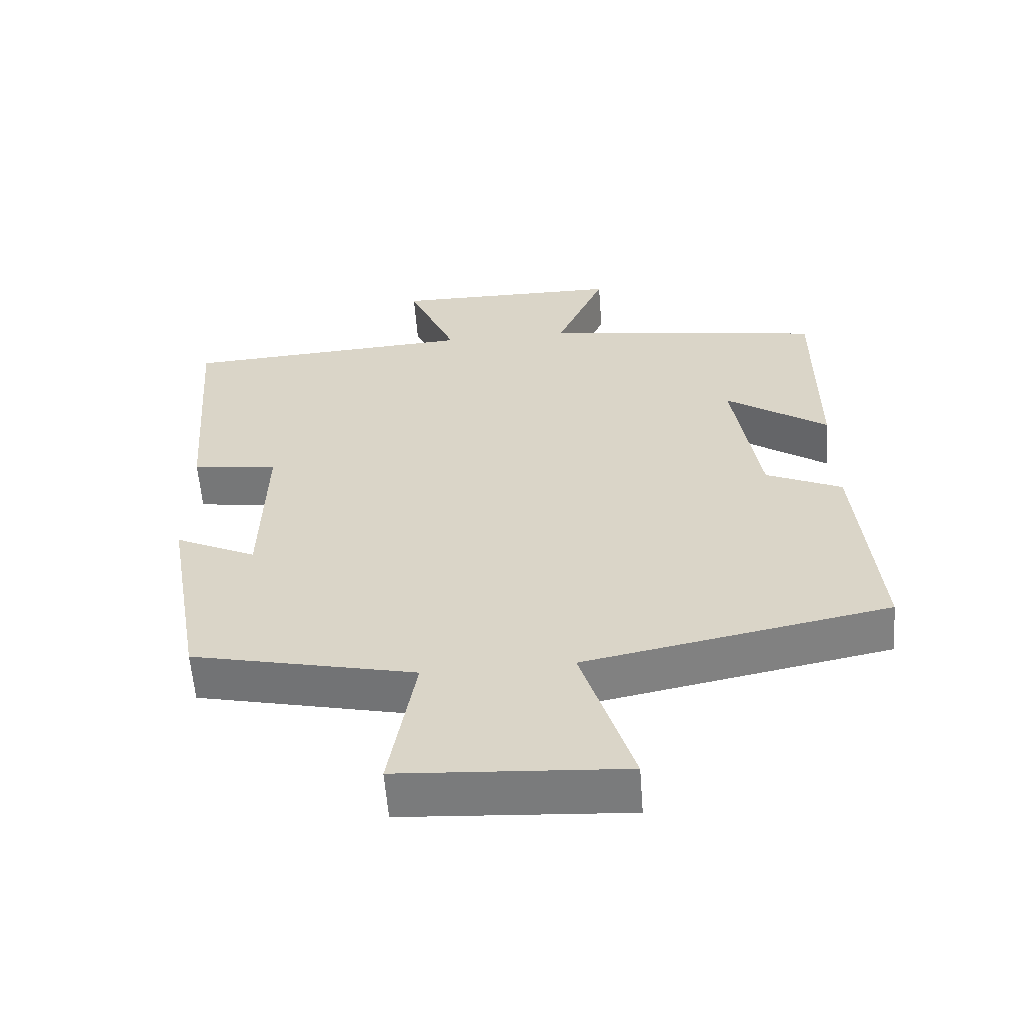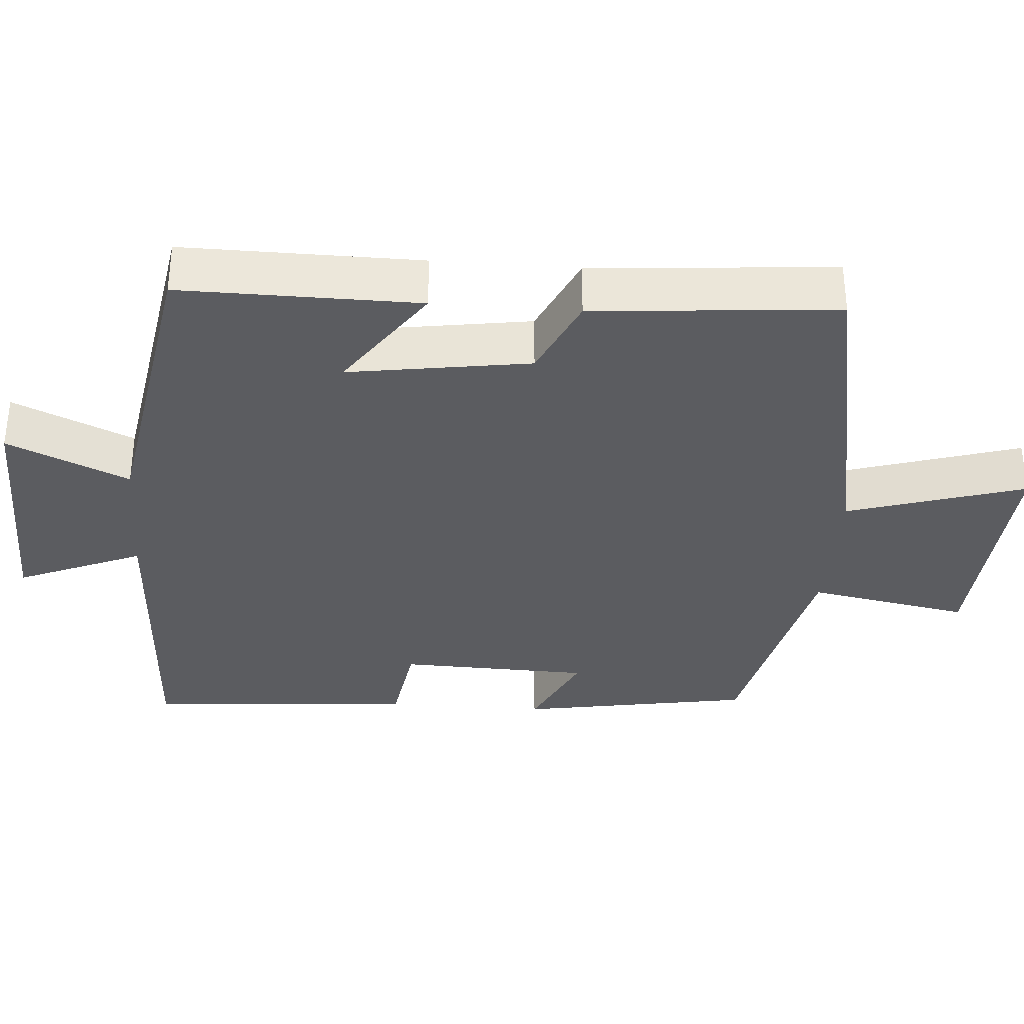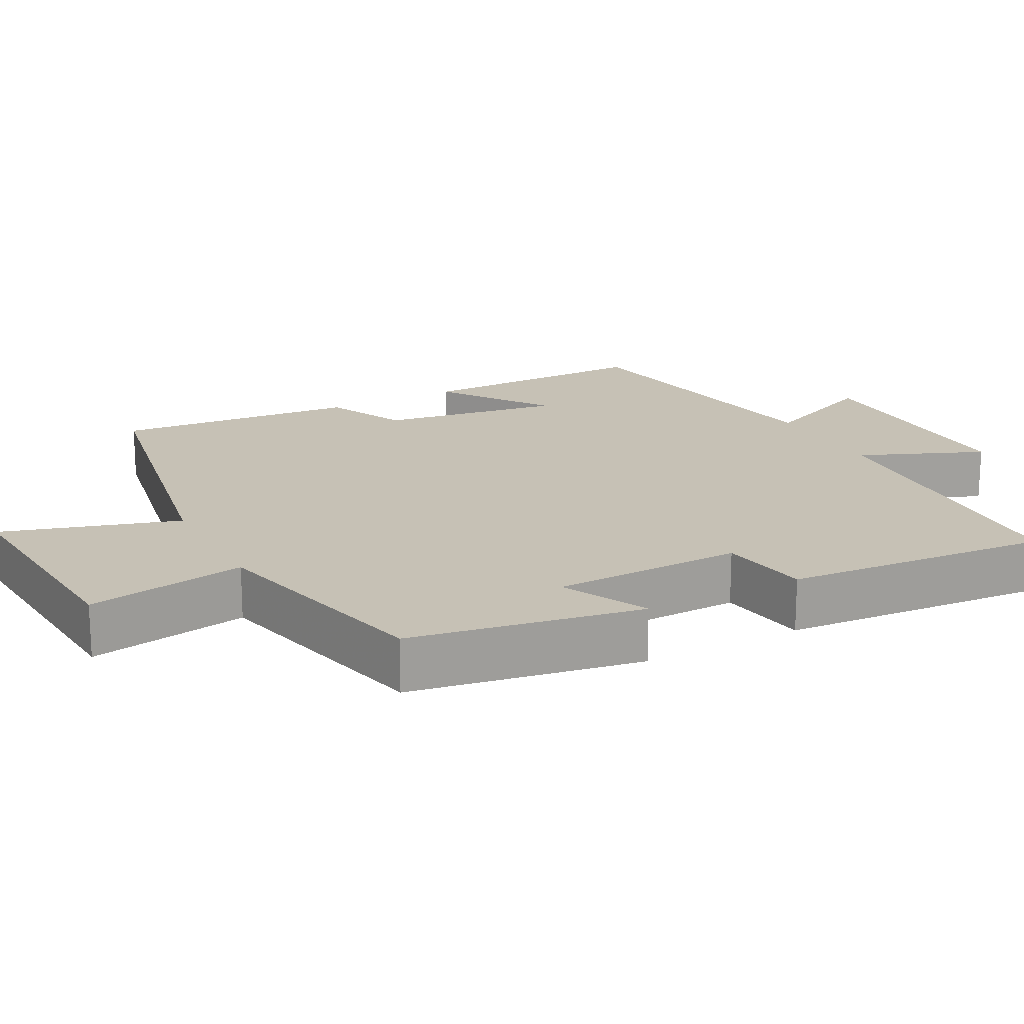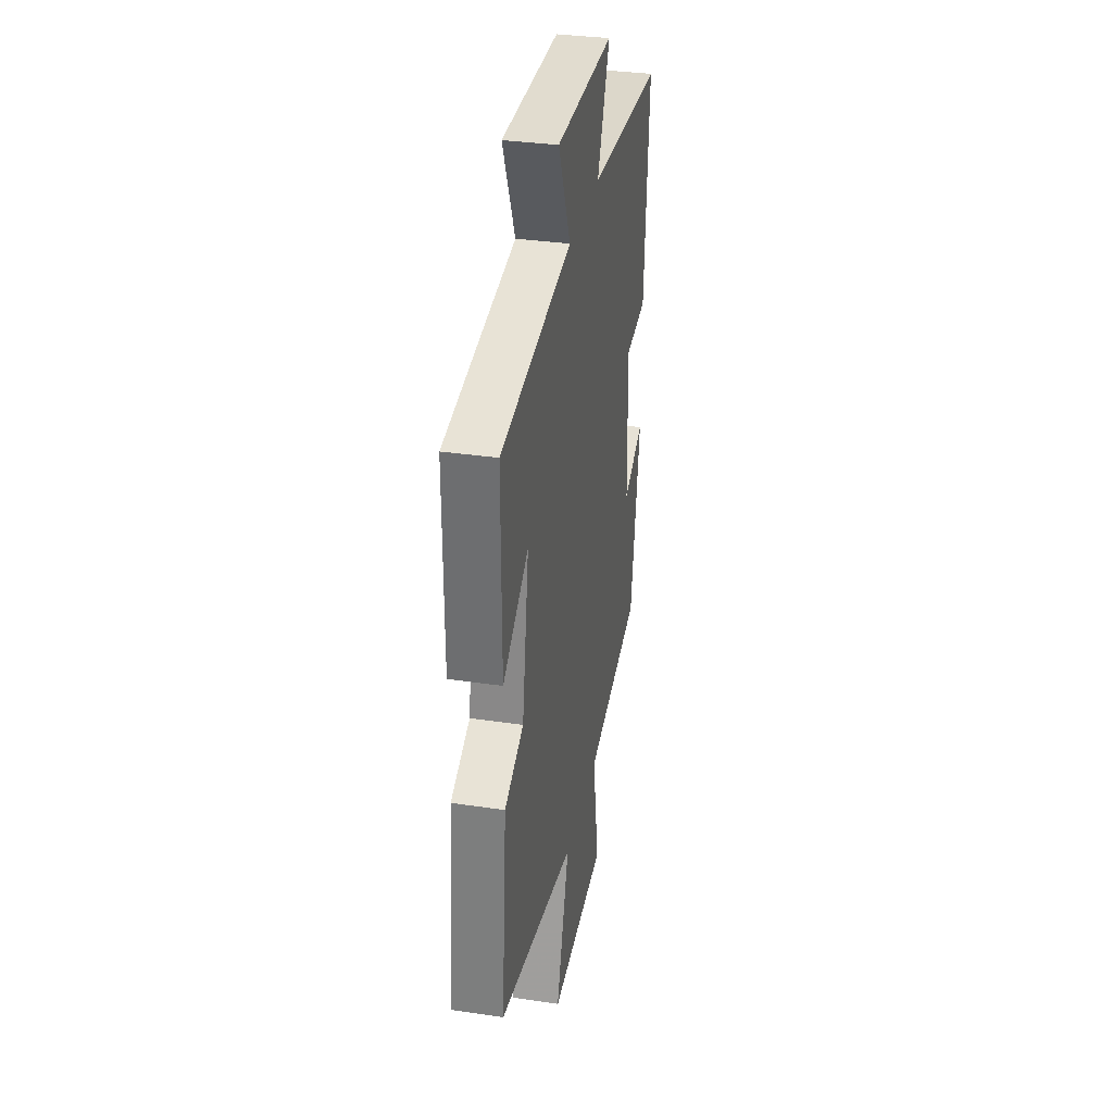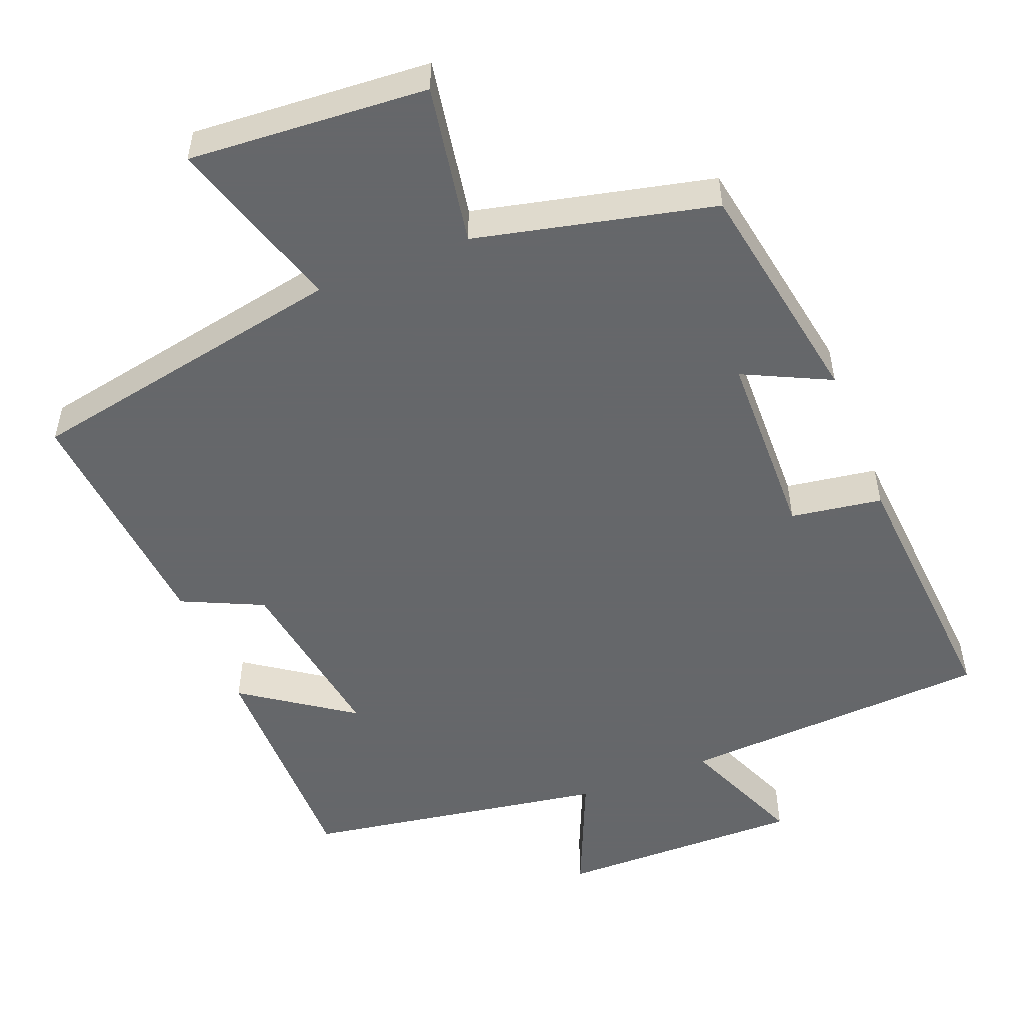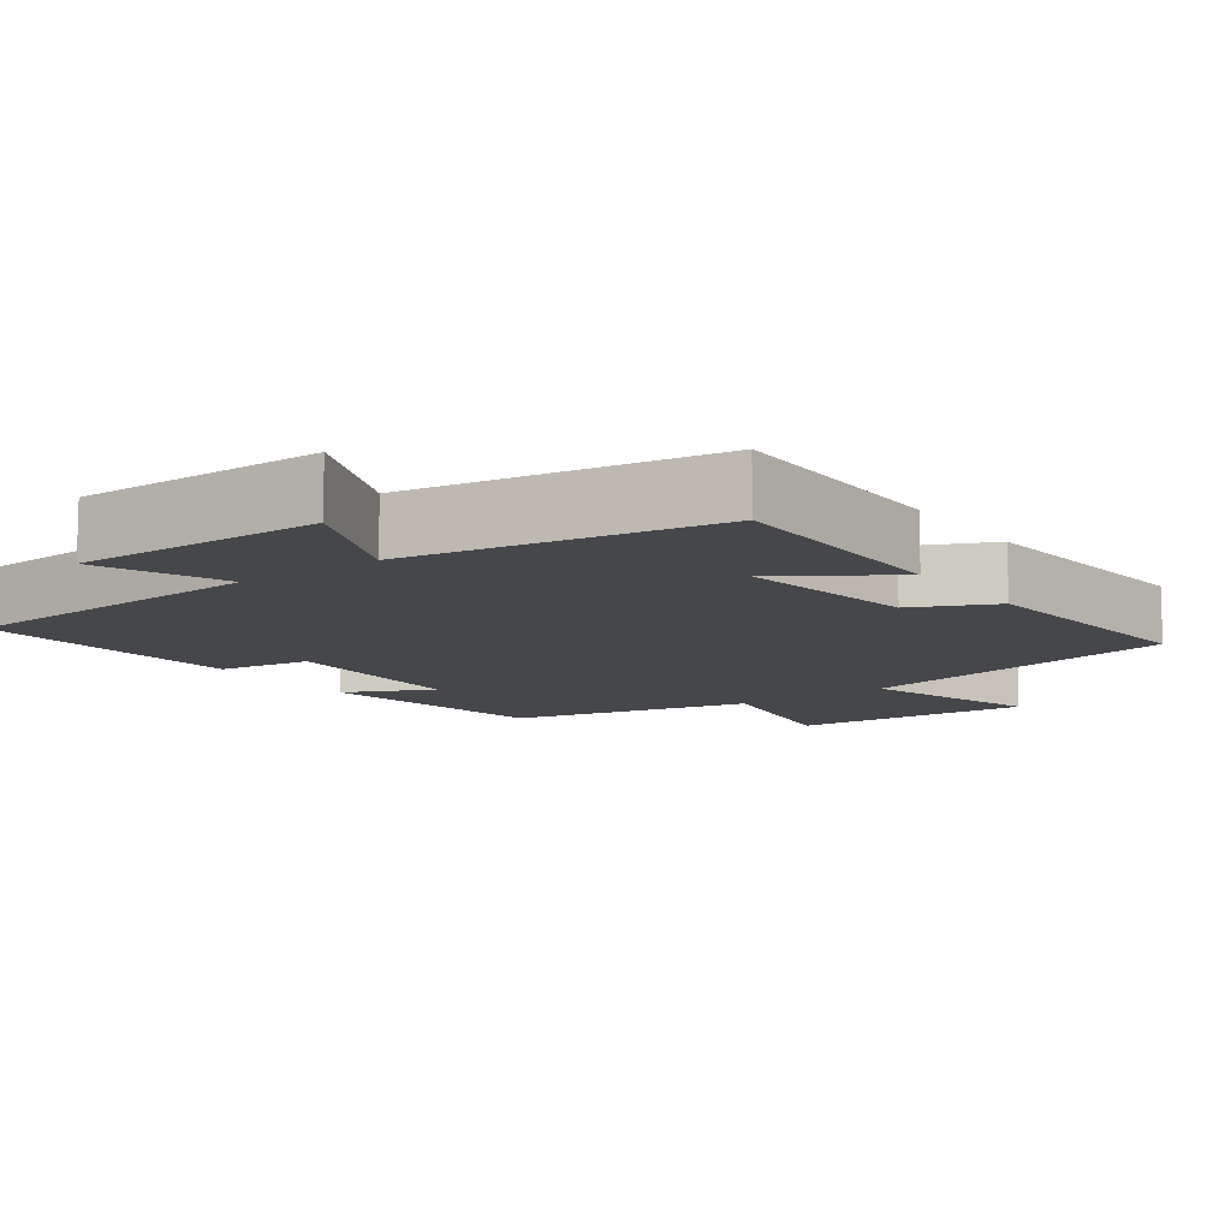
<metadata>
{"format":"obj","ext":"obj","renderer":"f3d","projection":"perspective","resolution":1024,"background":"white","views":[{"elev":-59.1,"azim":4.4,"up":"+Z"},{"elev":-34.6,"azim":85.5,"up":"+Y"},{"elev":18.7,"azim":-118.1,"up":"+Y"},{"elev":33.8,"azim":101.4,"up":"+Z"},{"elev":-52.0,"azim":-158.4,"up":"+Y"},{"elev":-10.8,"azim":35.9,"up":"+Y"}]}
</metadata>
<code>
v 0.529 0.07 -0.415
v 0.09 0.07 -0.5
v 0.164 0.07 -0.74
v -0.16 0.07 -0.718
v -0.122 0.07 -0.5
v -0.445 0.07 -0.426
v -0.5 0.07 -0.111
v -0.382 0.07 -0.168
v -0.376 0.07 0.092
v -0.5 0.07 0.111
v -0.528 0.07 0.476
v -0.103 0.07 0.5
v -0.174 0.07 0.669
v 0.16 0.07 0.665
v 0.089 0.07 0.5
v 0.501 0.07 0.432
v 0.5 0.07 0.109
v 0.352 0.07 0.212
v 0.39 0.07 -0.034
v 0.5 0.07 -0.085
v 0.529 0 -0.415
v 0.09 0 -0.5
v 0.164 0 -0.74
v -0.16 0 -0.718
v -0.122 0 -0.5
v -0.445 0 -0.426
v -0.5 0 -0.111
v -0.382 0 -0.168
v -0.376 0 0.092
v -0.5 0 0.111
v -0.528 0 0.476
v -0.103 0 0.5
v -0.174 0 0.669
v 0.16 0 0.665
v 0.089 0 0.5
v 0.501 0 0.432
v 0.5 0 0.109
v 0.352 0 0.212
v 0.39 0 -0.034
v 0.5 0 -0.085
f 19 20 1 2
f 18 19 2
f 15 16 17 18
f 15 18 2
f 12 13 14 15
f 11 12 15
f 10 11 15
f 9 10 15
f 8 9 15 2
f 7 8 2
f 6 7 2
f 5 6 2
f 2 3 4 5
f 22 21 40 39
f 22 39 38
f 38 37 36 35
f 22 38 35
f 35 34 33 32
f 35 32 31
f 35 31 30
f 35 30 29
f 22 35 29 28
f 22 28 27
f 22 27 26
f 22 26 25
f 25 24 23 22
f 1 21 22 2
f 2 22 23 3
f 3 23 24 4
f 4 24 25 5
f 5 25 26 6
f 6 26 27 7
f 7 27 28 8
f 8 28 29 9
f 9 29 30 10
f 10 30 31 11
f 11 31 32 12
f 12 32 33 13
f 13 33 34 14
f 14 34 35 15
f 15 35 36 16
f 16 36 37 17
f 17 37 38 18
f 18 38 39 19
f 19 39 40 20
f 20 40 21 1

</code>
